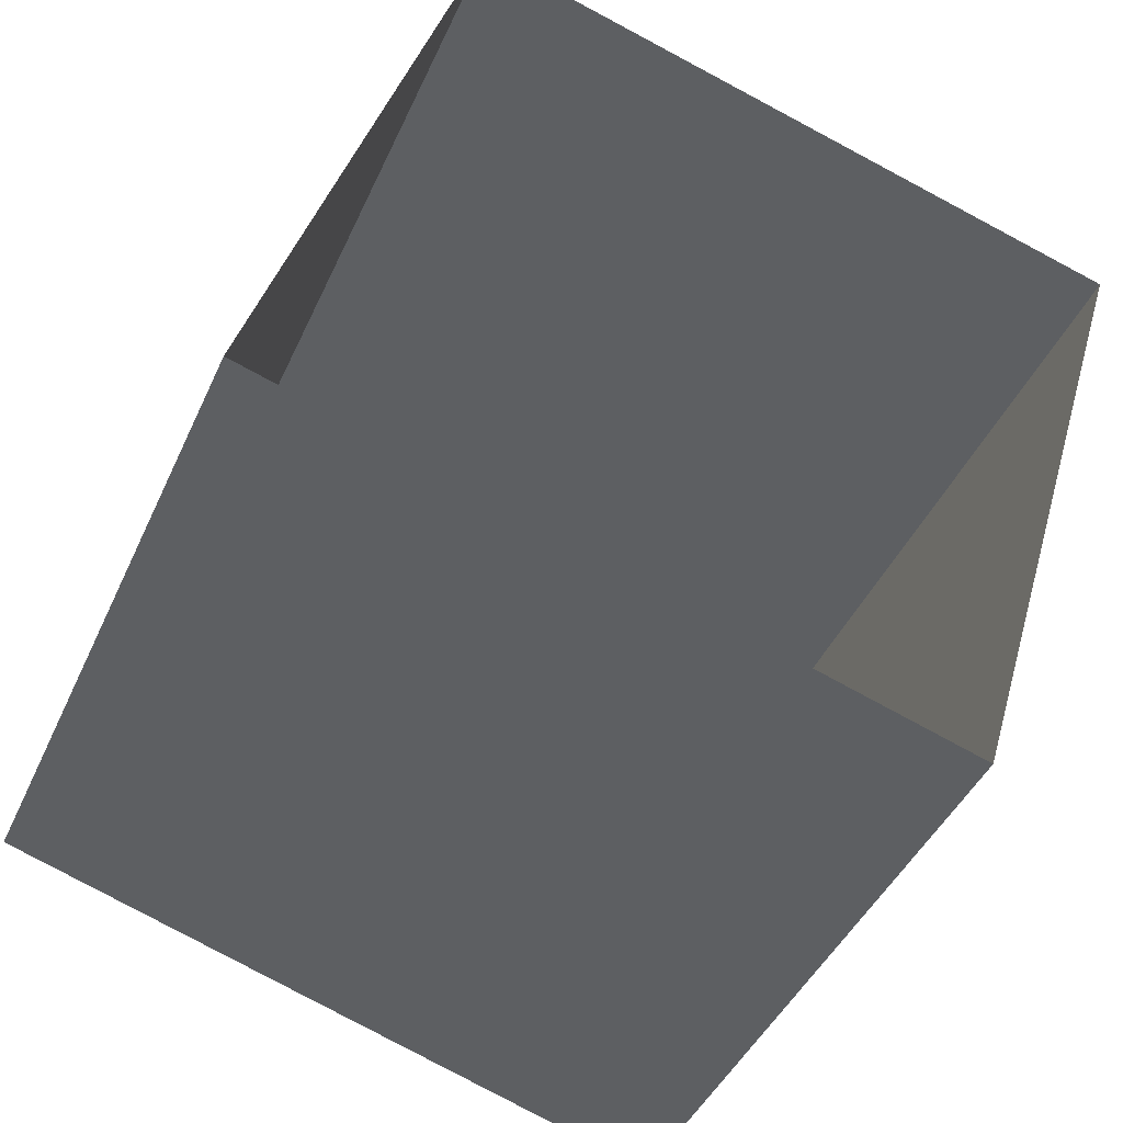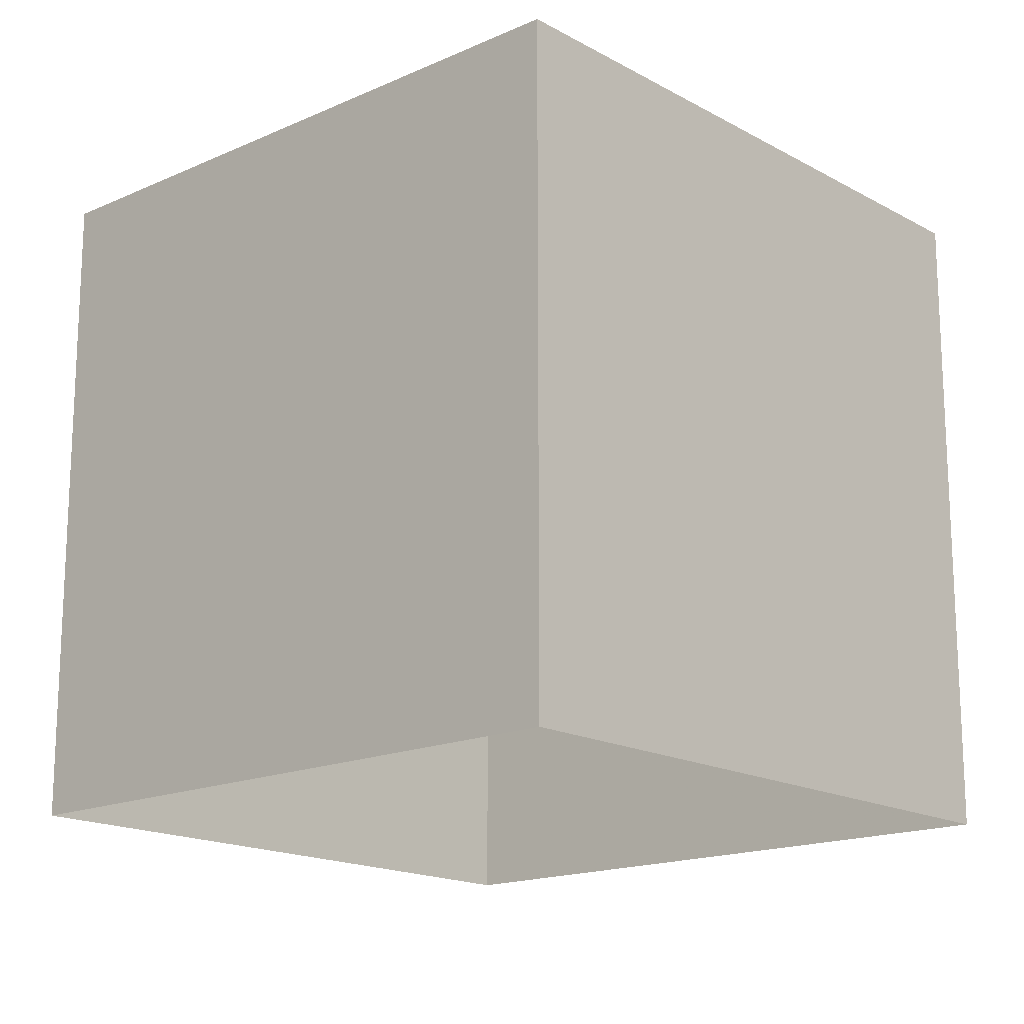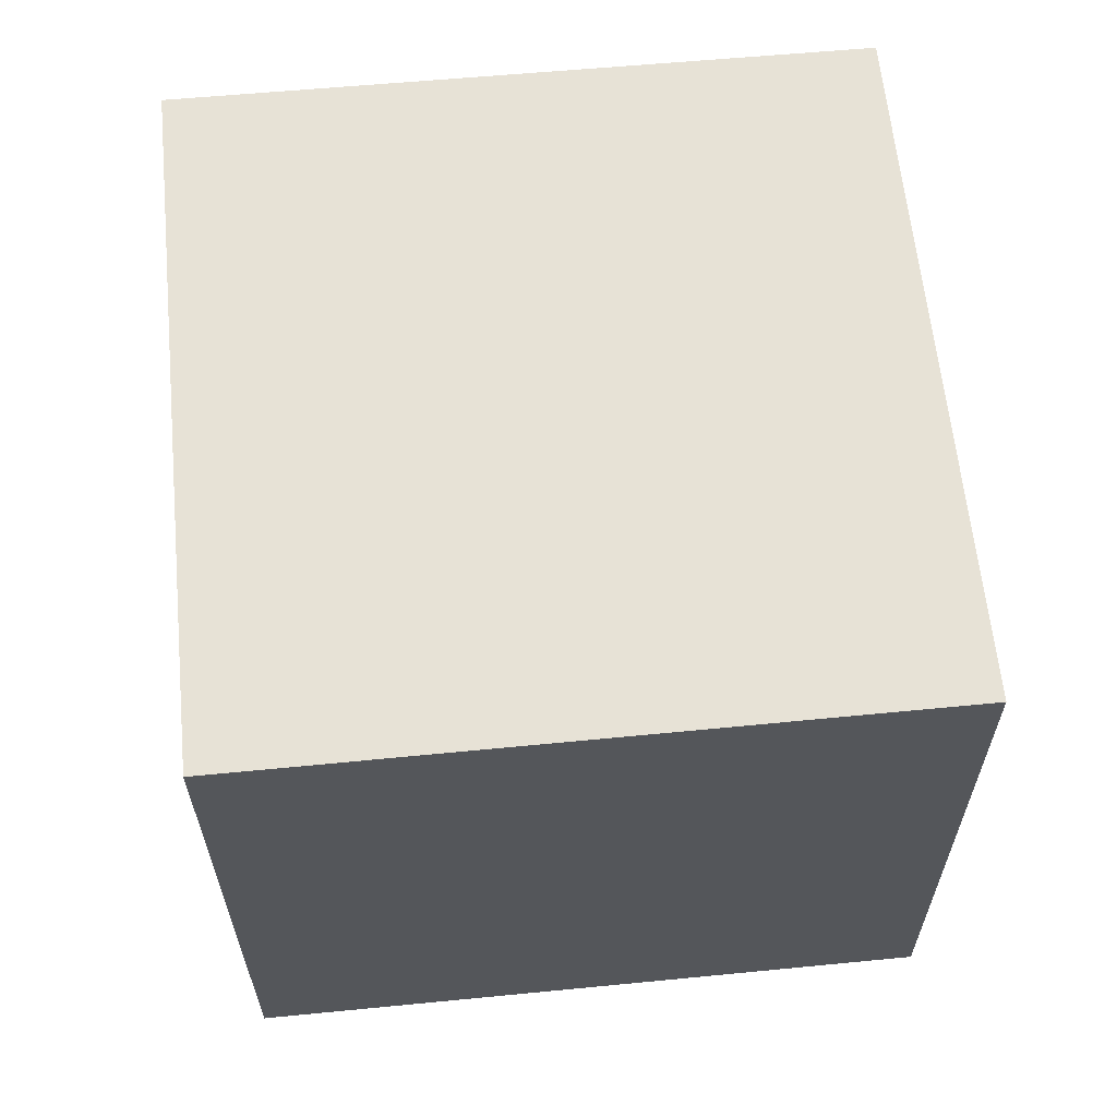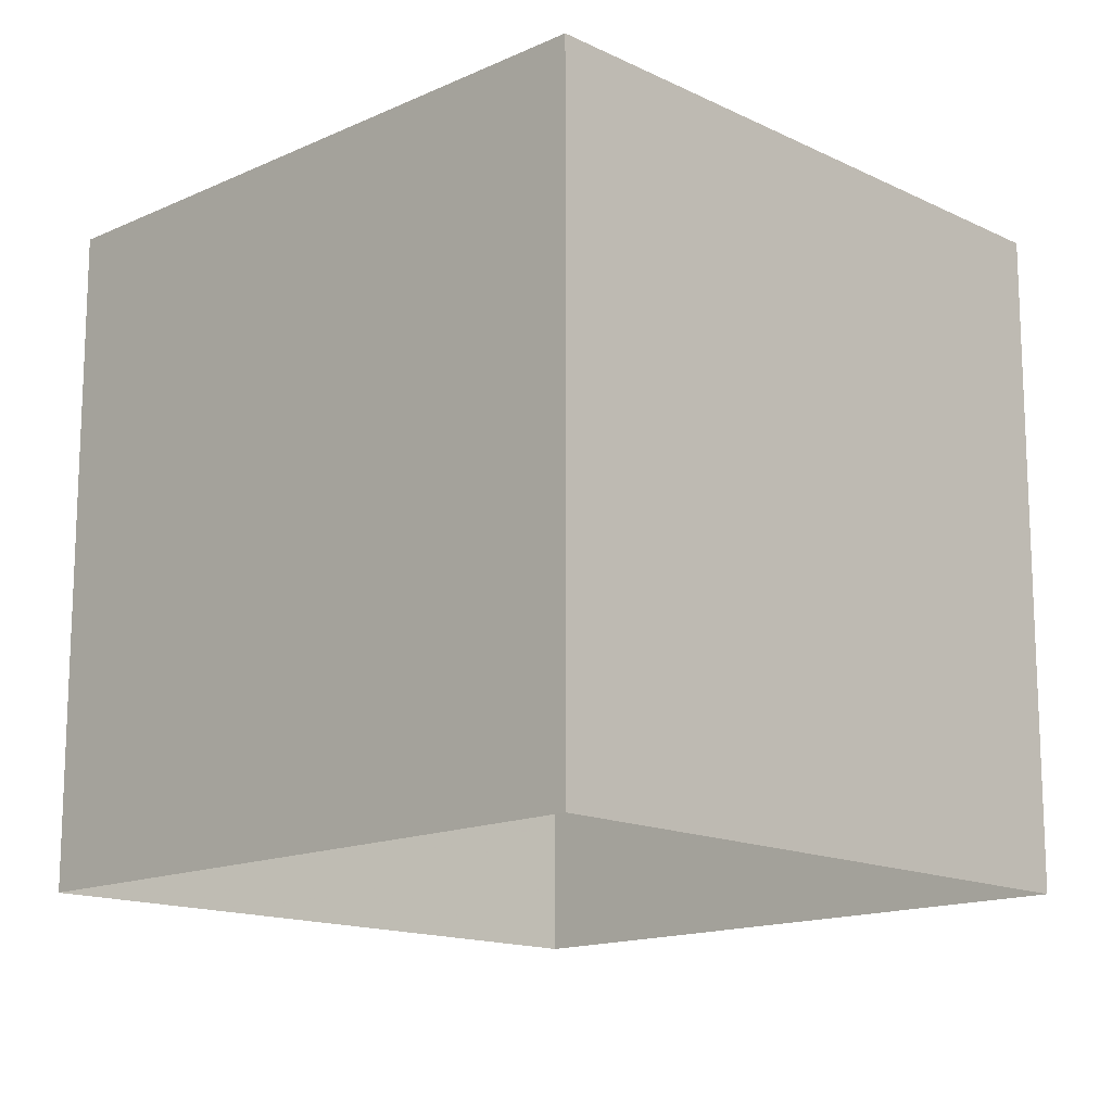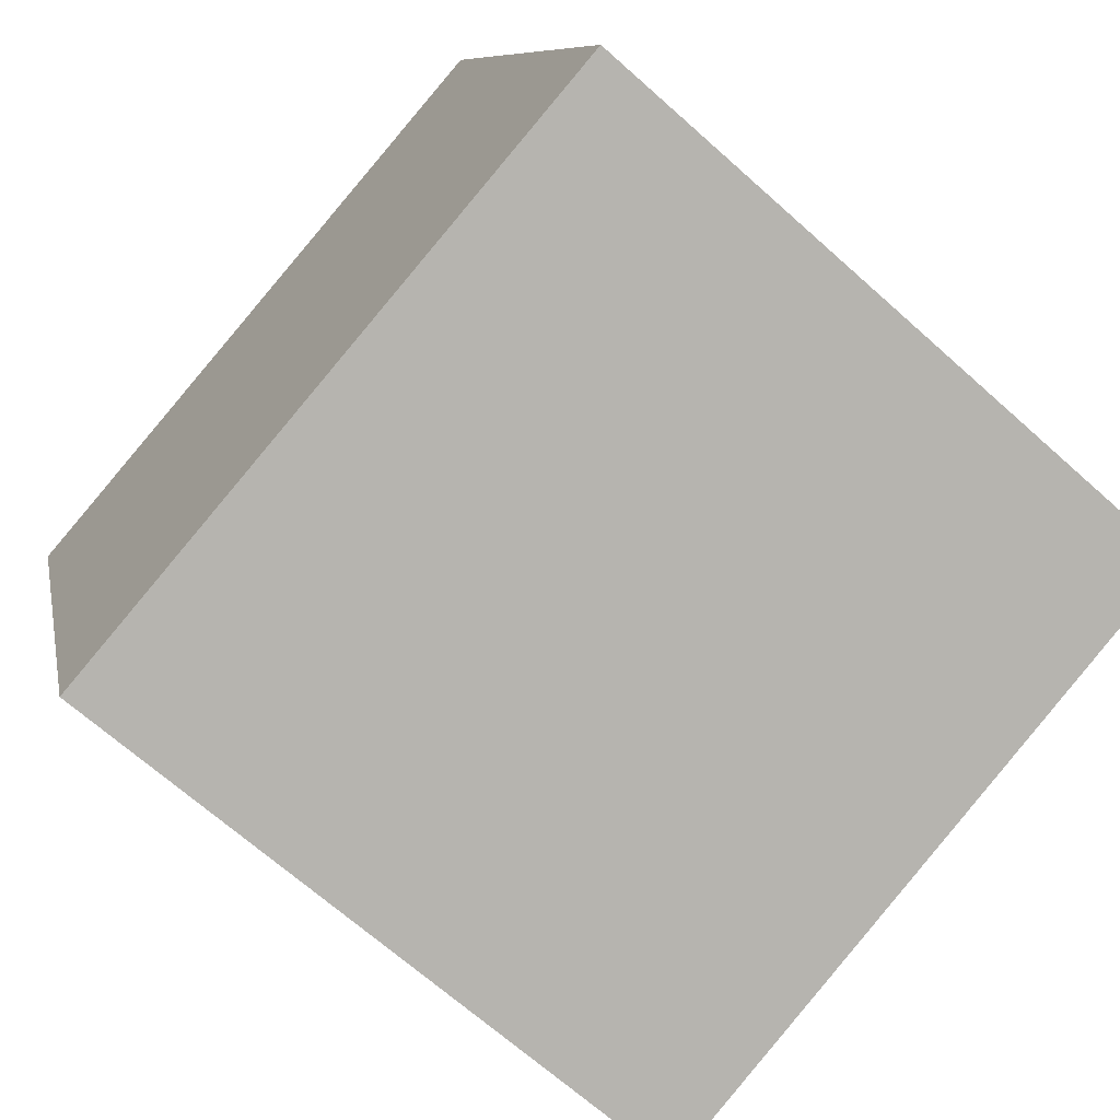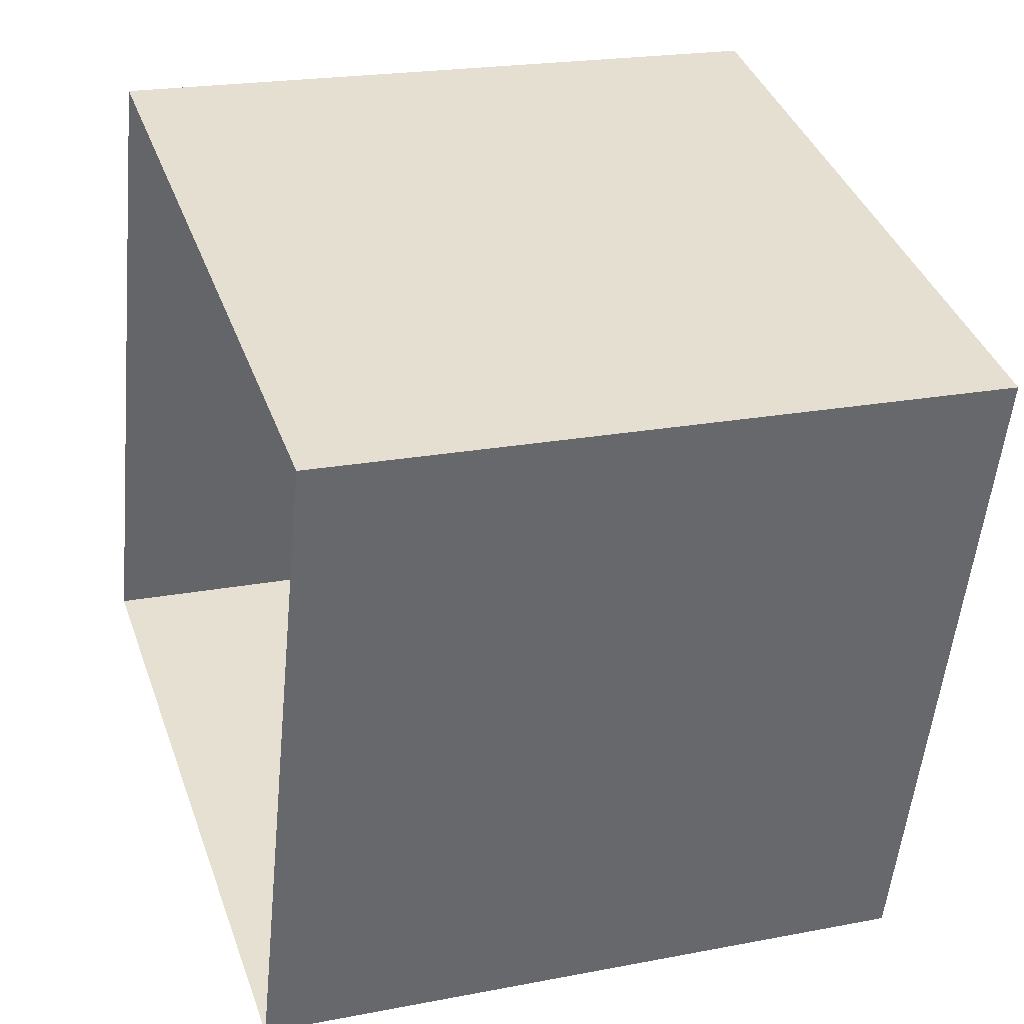
<metadata>
{"format":"obj","ext":"obj","renderer":"f3d","projection":"perspective","resolution":1024,"background":"white","views":[{"elev":-42.7,"azim":-22.8,"up":"+Z"},{"elev":-16.7,"azim":58.7,"up":"+Y"},{"elev":63.4,"azim":-168.6,"up":"+Y"},{"elev":-14.8,"azim":-118.6,"up":"+Y"},{"elev":-67.6,"azim":-131.9,"up":"+Z"},{"elev":20.8,"azim":70.7,"up":"+Z"}]}
</metadata>
<code>
v 426 165  65
v 474 165 225
v 316 165 272
v 266 165 114
f 4 3 2 1
v 266   0 114
v 266 165 114
v 316 165 272
v 316   0 272
f 8 7 6 5
v 426   0  65
v 426 165  65
v 266 165 114
v 266   0 114
f 12 11 10 9
v 474   0 225
v 474 165 225
v 426 165  65
v 426   0  65
f 16 15 14 13
v 316   0 272
v 316 165 272
v 474 165 225
v 474   0 225
f 20 19 18 17

</code>
